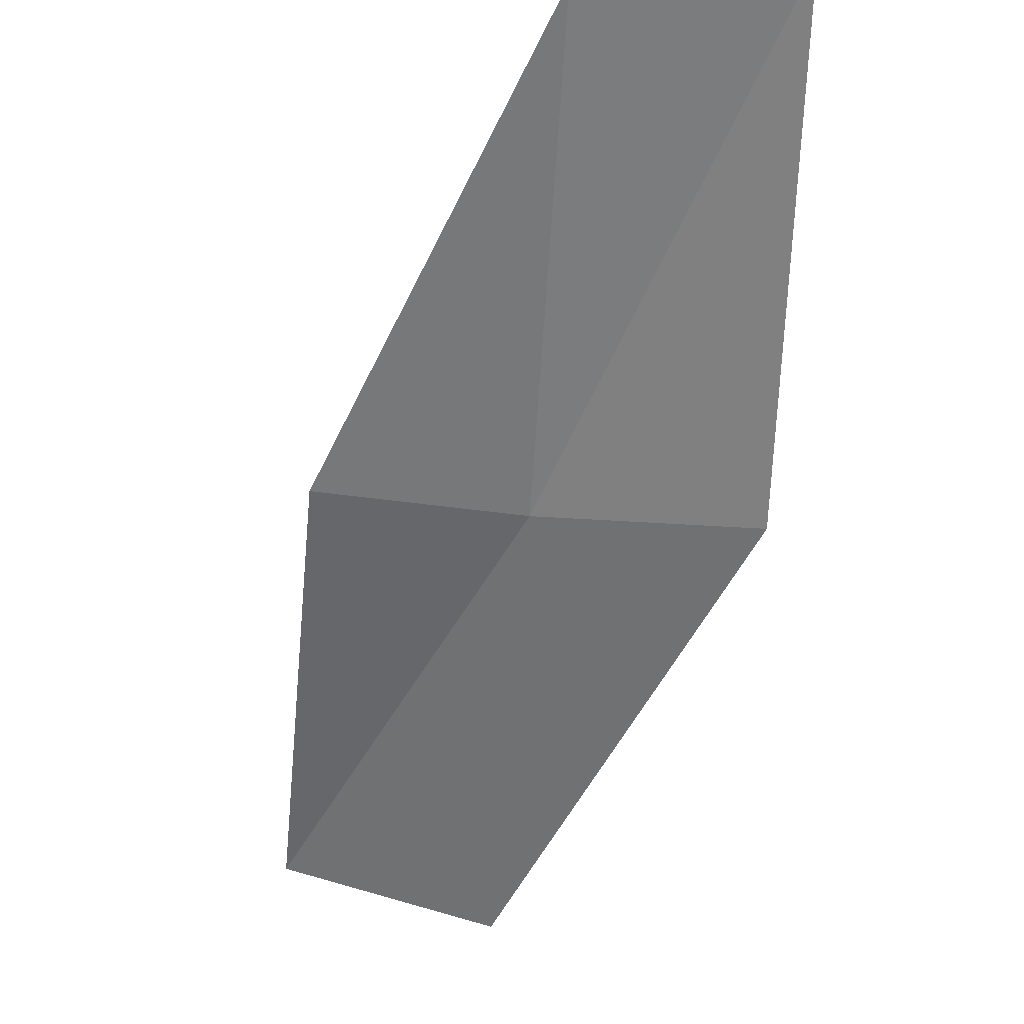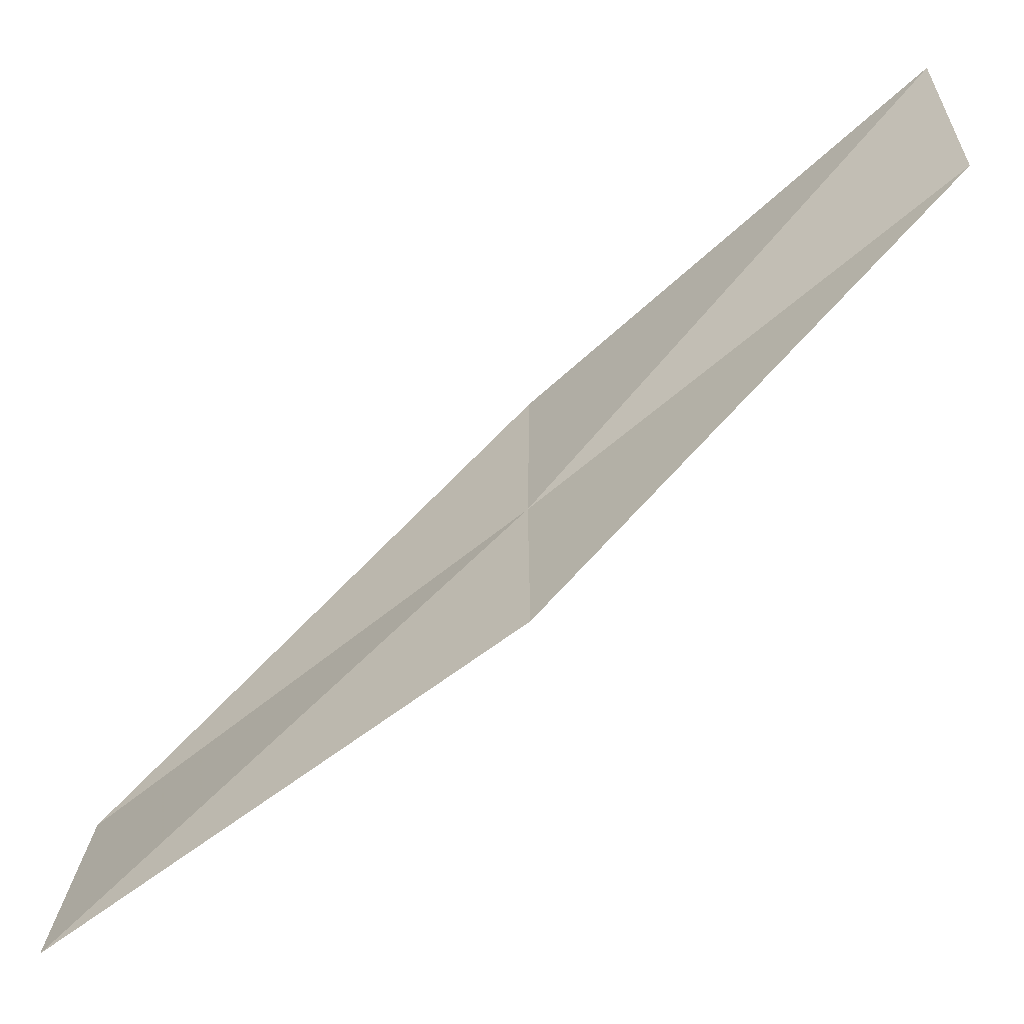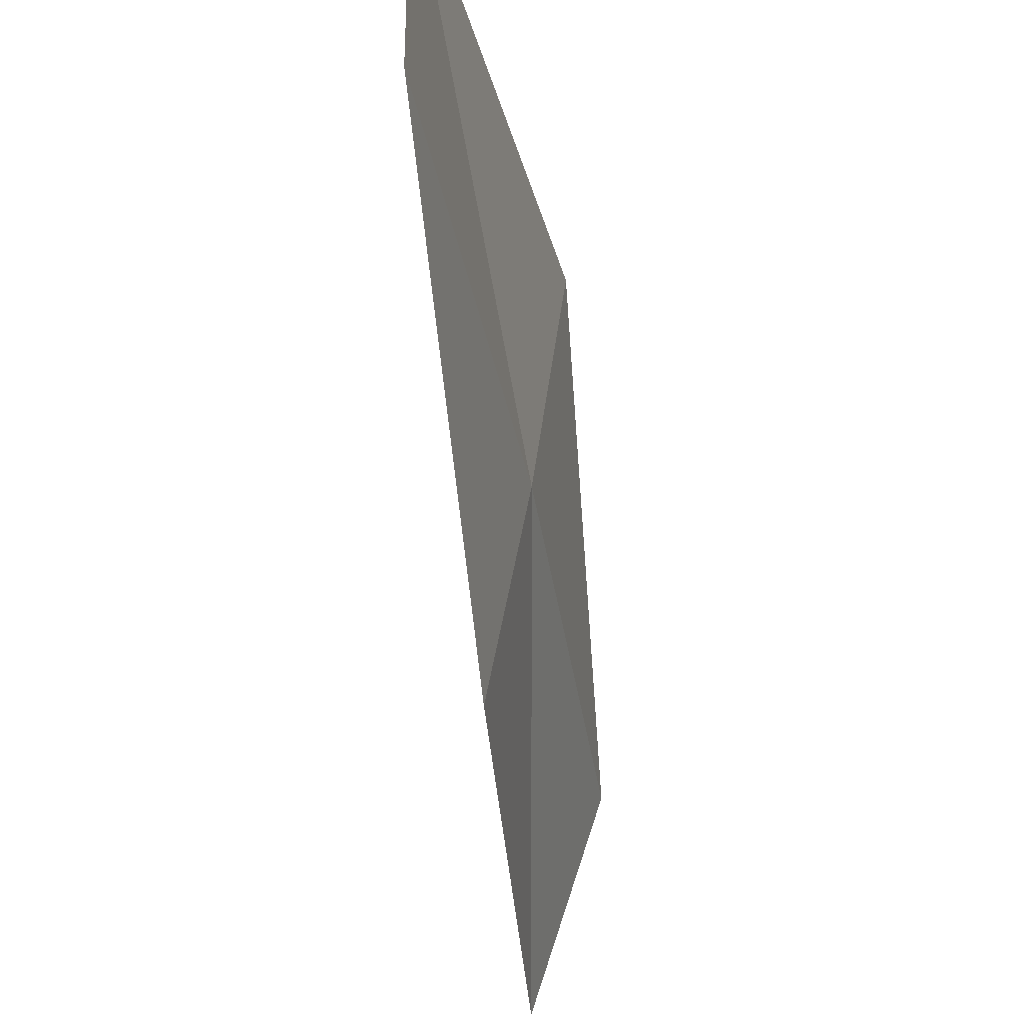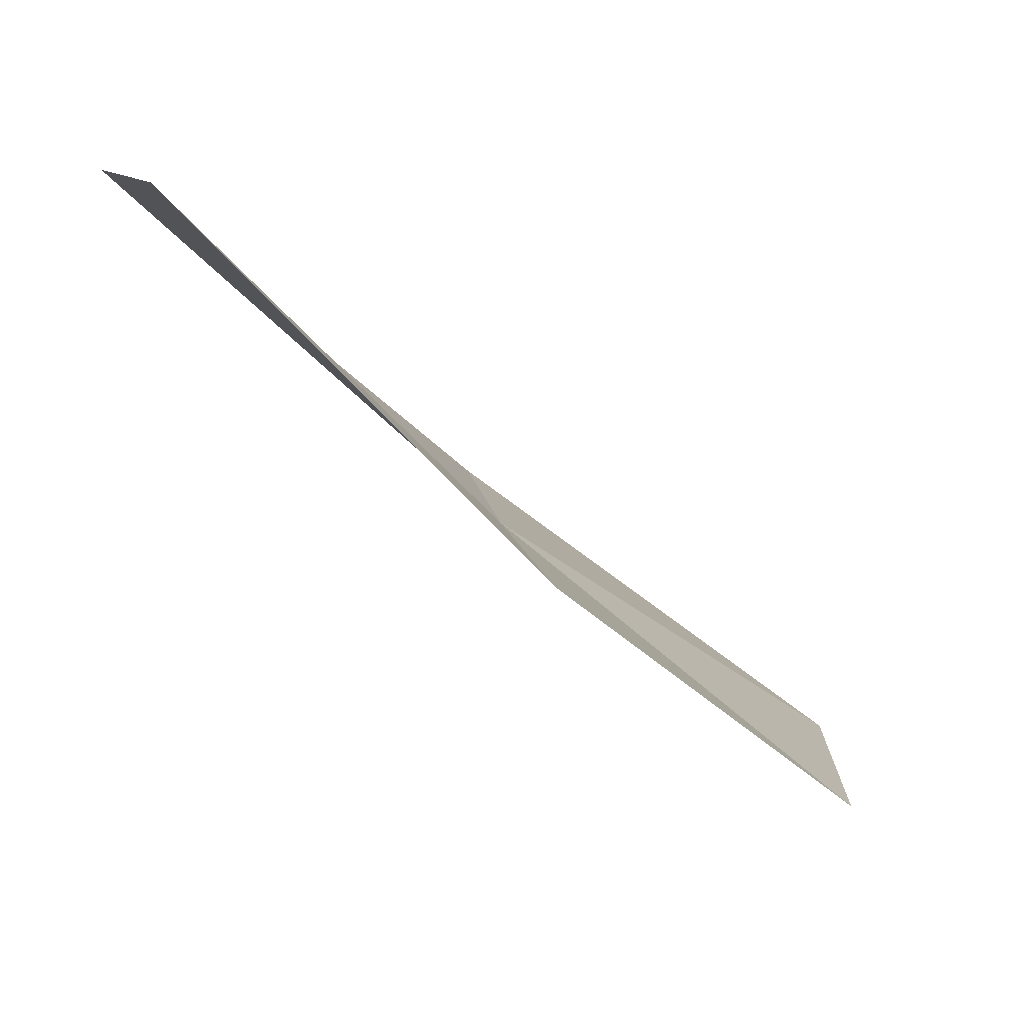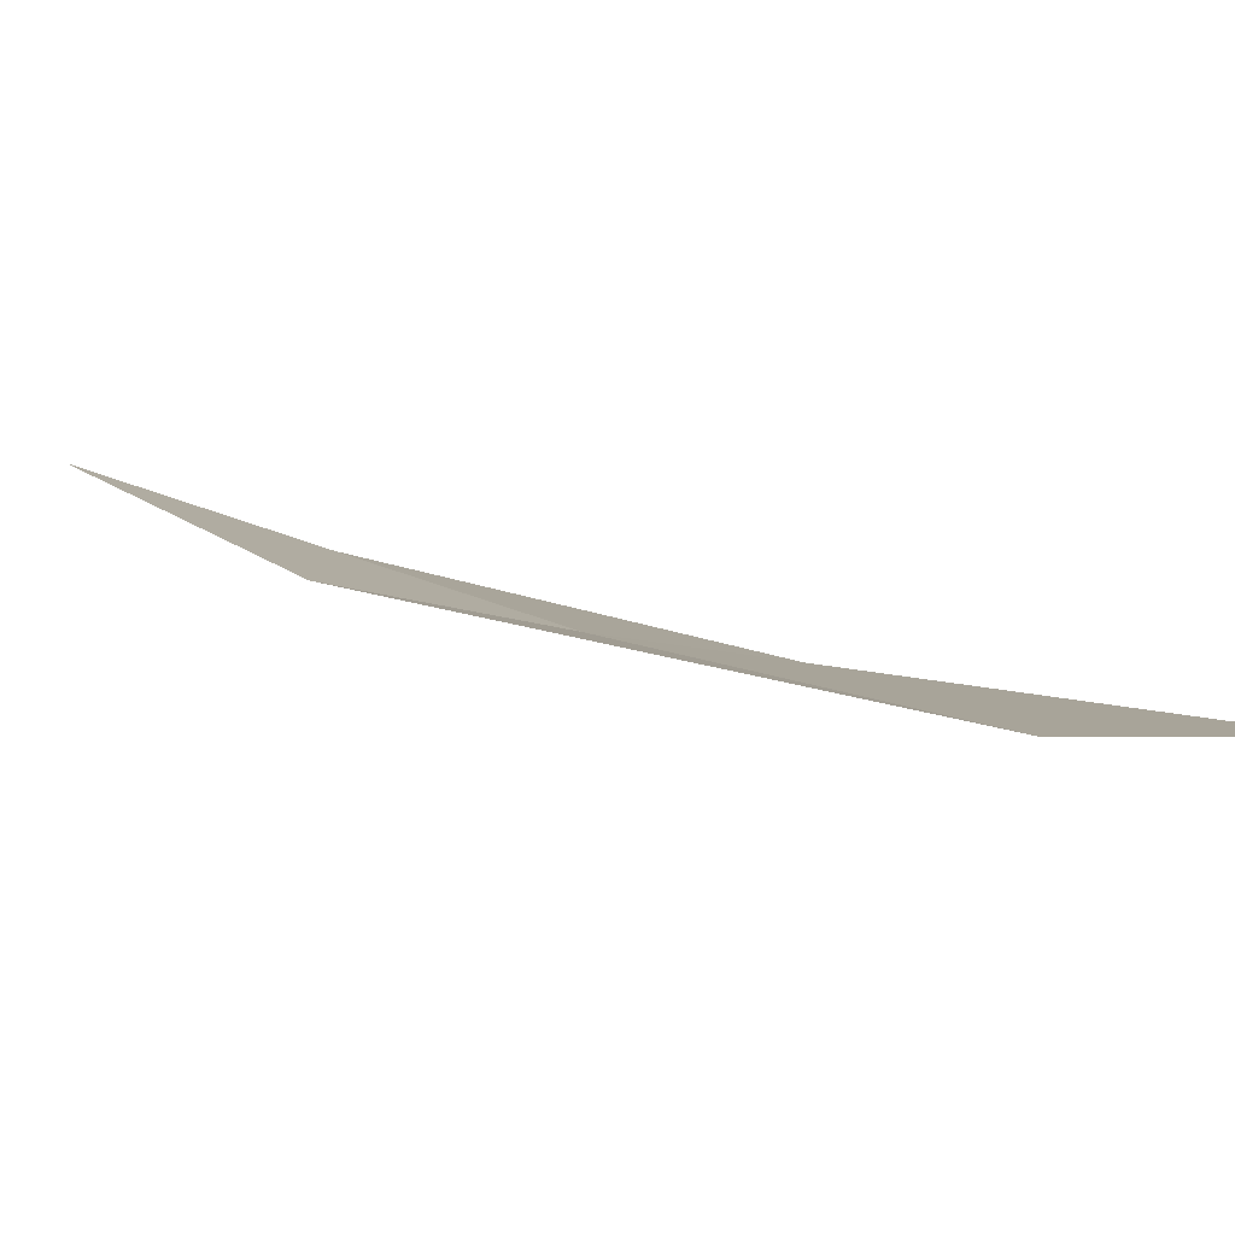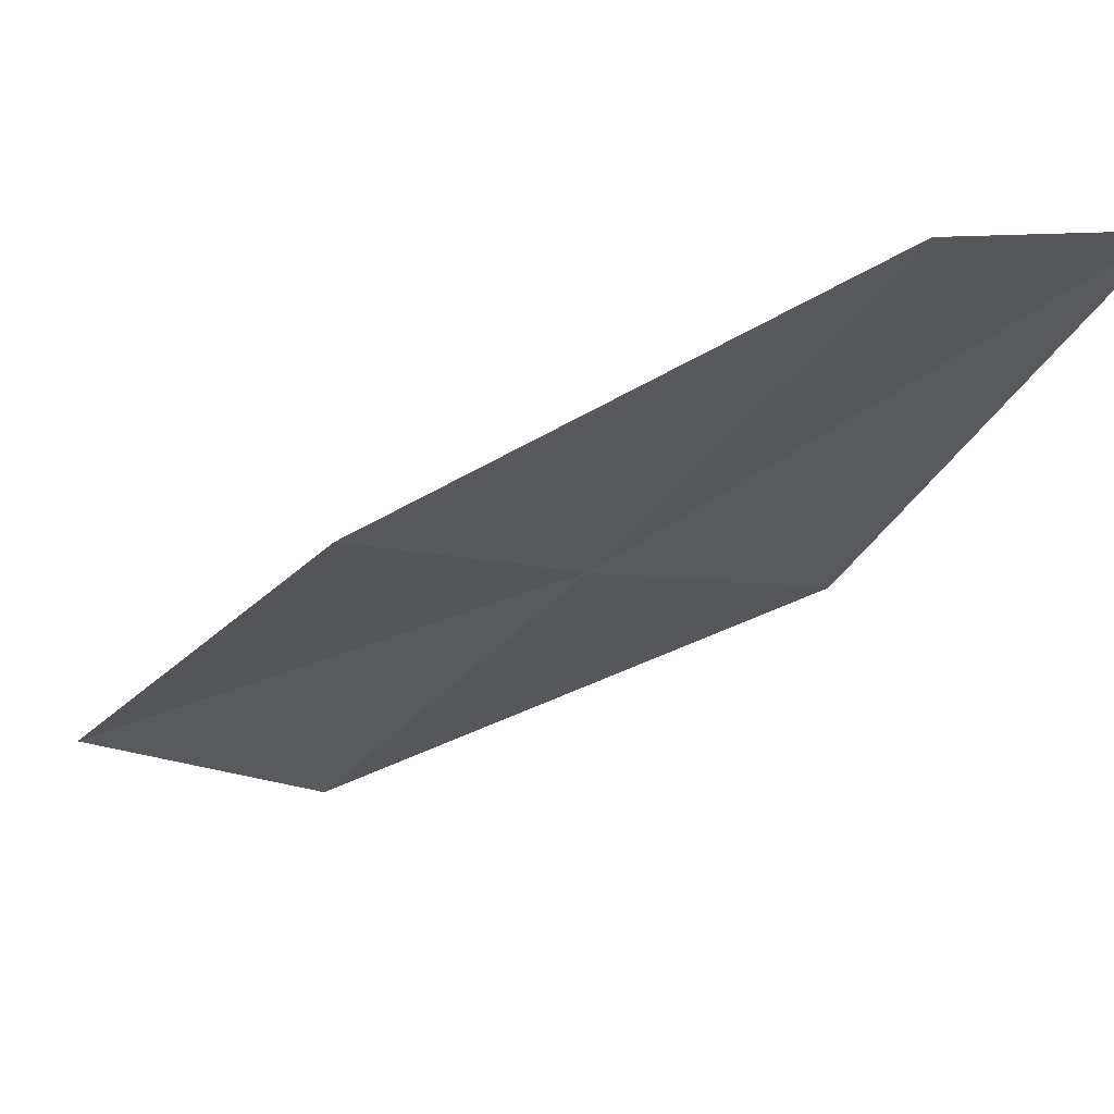
<metadata>
{"format":"obj","ext":"obj","renderer":"f3d","projection":"perspective","resolution":1024,"background":"white","views":[{"elev":-17.6,"azim":-73.4,"up":"+Y"},{"elev":-52.9,"azim":171.3,"up":"+Z"},{"elev":-23.9,"azim":-122.4,"up":"+Z"},{"elev":-74.1,"azim":92.0,"up":"+Z"},{"elev":-42.5,"azim":62.7,"up":"+Y"},{"elev":17.1,"azim":-108.9,"up":"+Y"}]}
</metadata>
<code>
v 50.52 35.07 24.26
v 52.85 33.01 23.31
v 52.99 33.49 21.78
v 50.47 34.85 25.69
v 48.33 37.22 26.45
v 48.26 37.28 25.14
v 50.56 35.38 22.84
f 1 2 3
f 1 5 4
f 1 4 2
f 1 6 5
f 1 3 7
f 1 7 6

</code>
